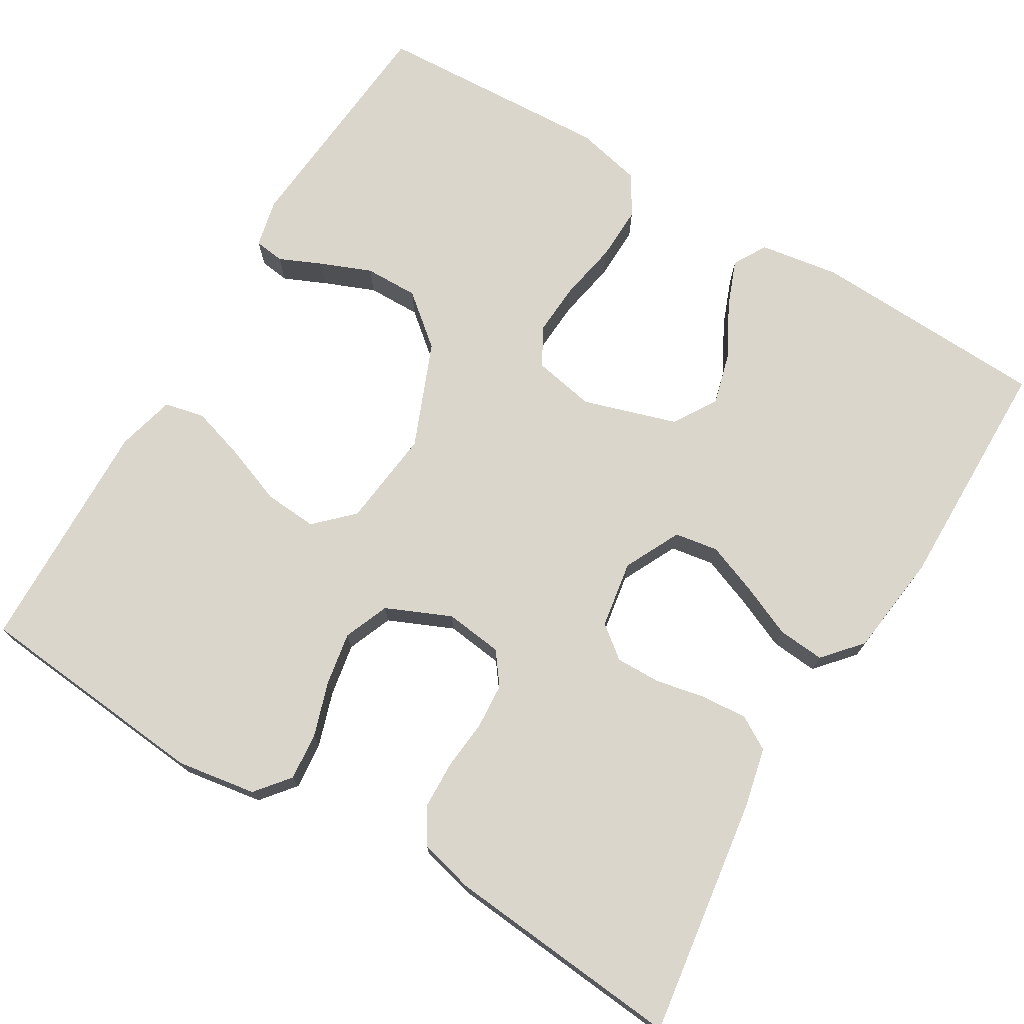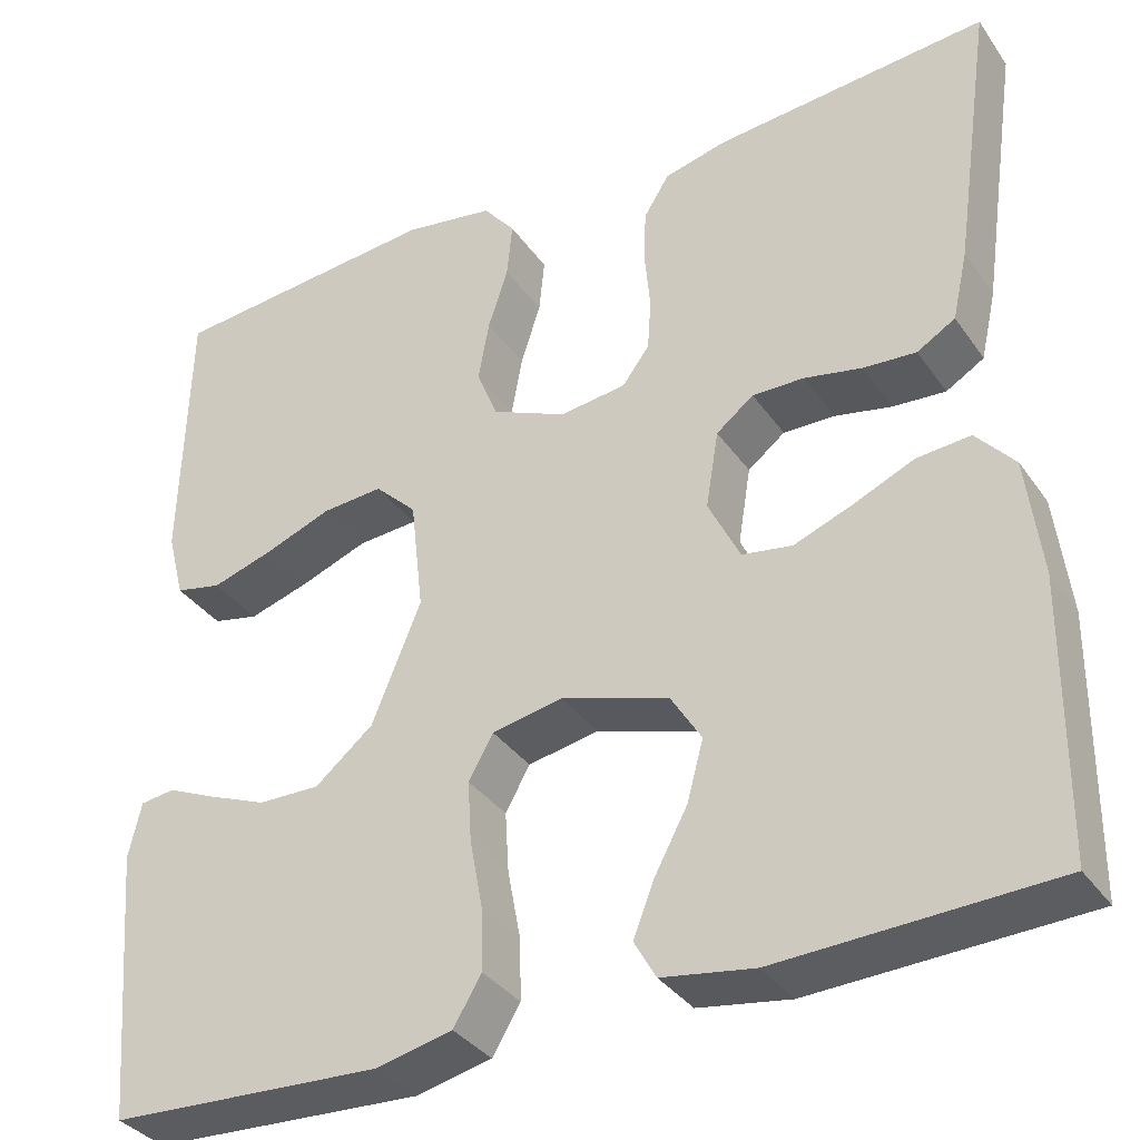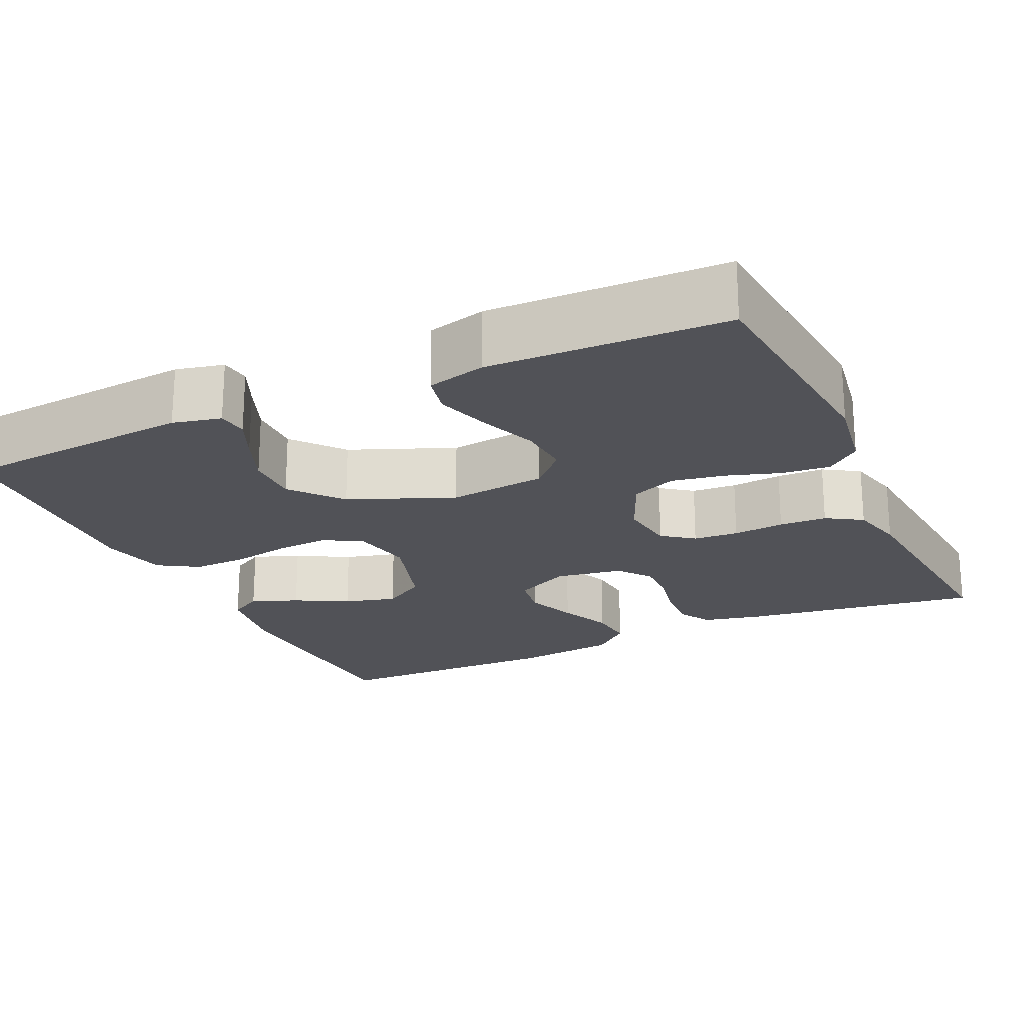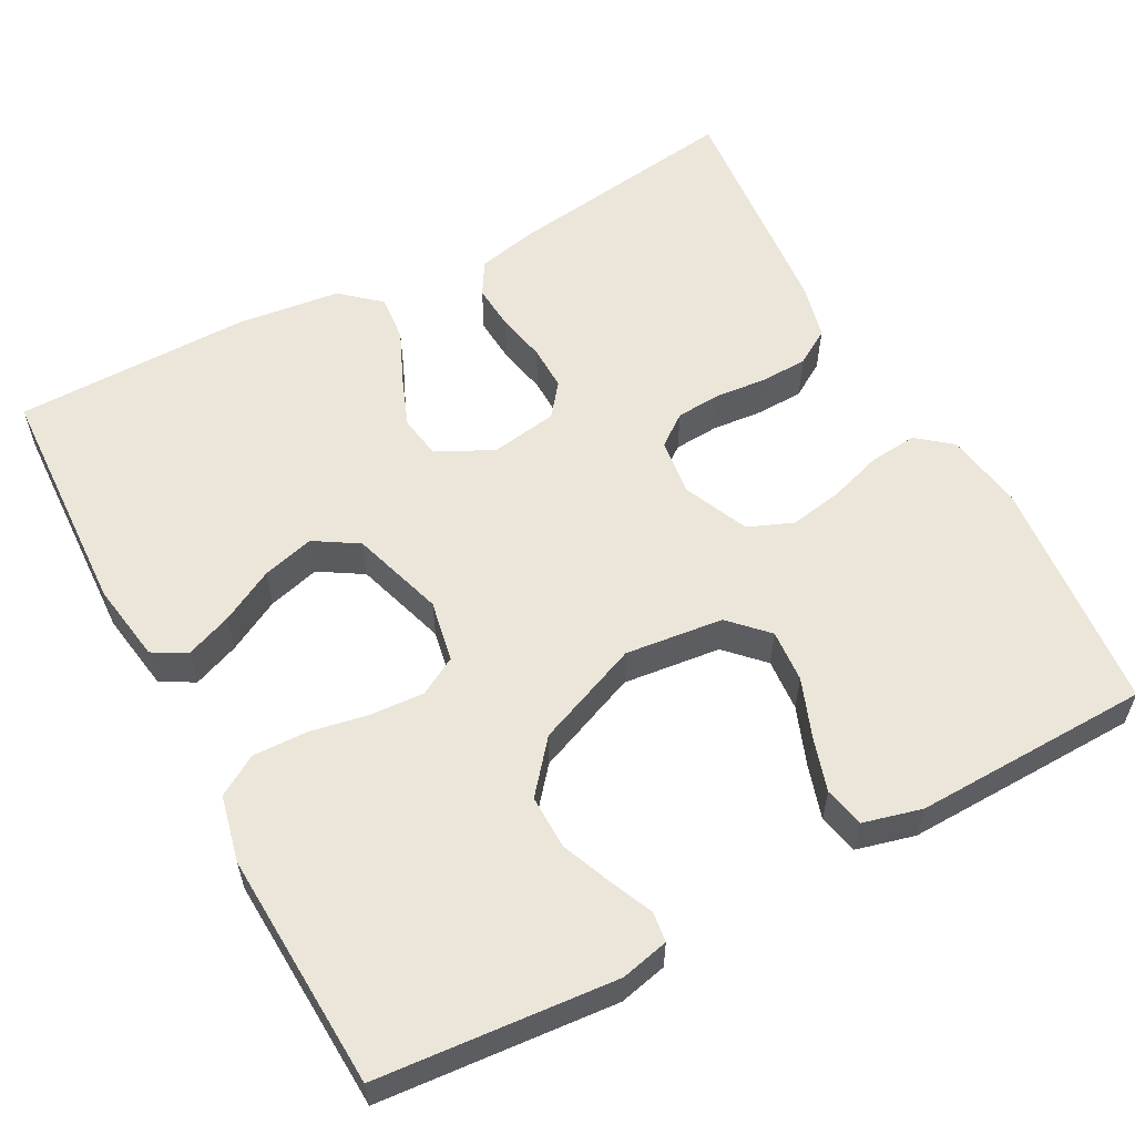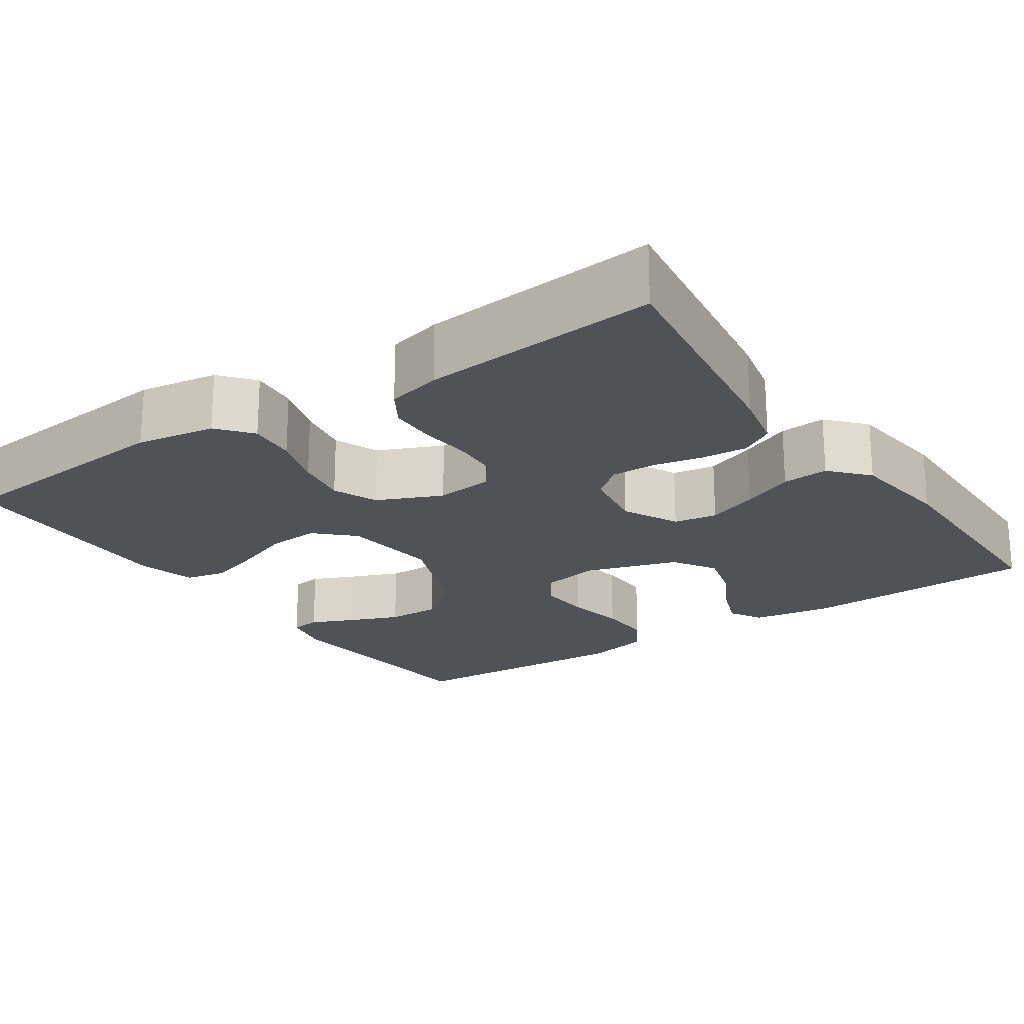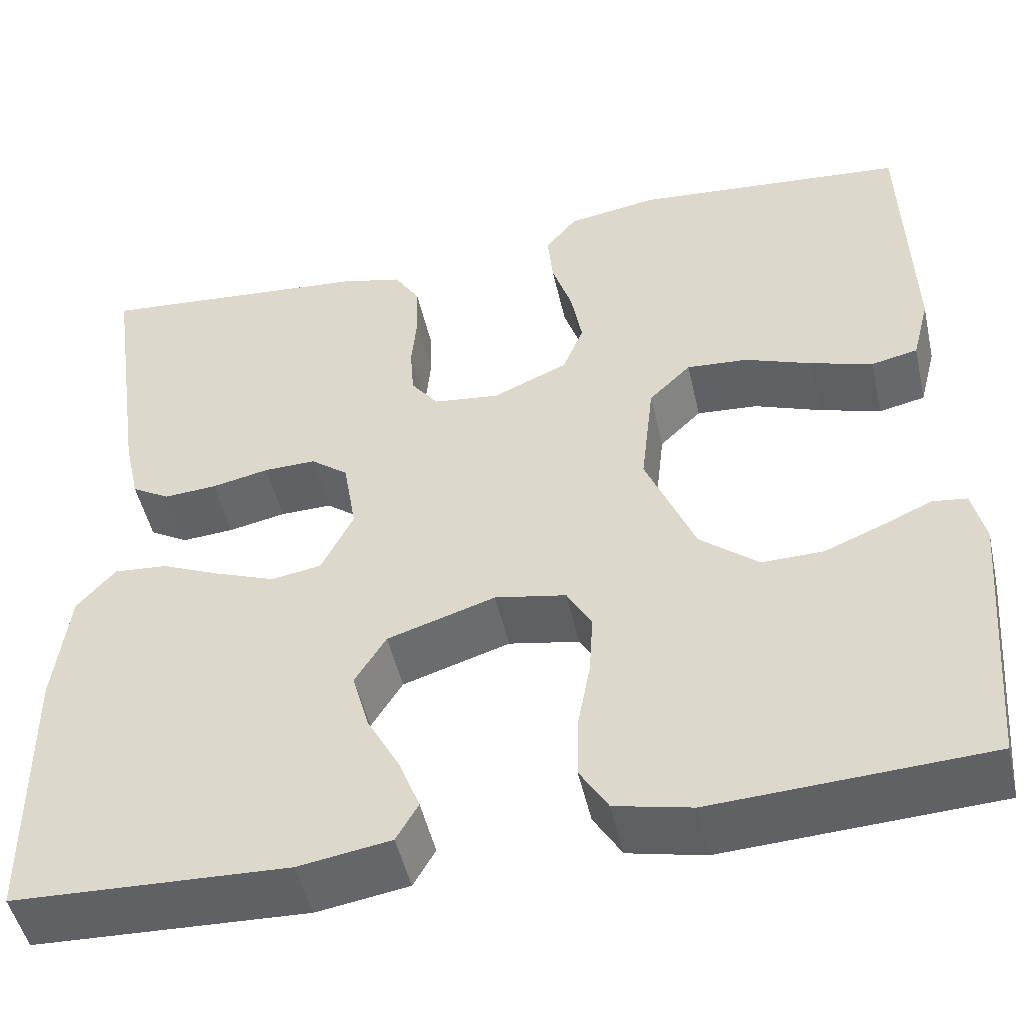
<metadata>
{"format":"obj","ext":"obj","renderer":"f3d","projection":"perspective","resolution":1024,"background":"white","views":[{"elev":73.5,"azim":30.9,"up":"+Y"},{"elev":-35.1,"azim":30.1,"up":"+Z"},{"elev":-21.4,"azim":-65.1,"up":"+Y"},{"elev":57.6,"azim":-118.2,"up":"+Y"},{"elev":-21.1,"azim":34.3,"up":"+Y"},{"elev":-49.3,"azim":-167.3,"up":"+Z"}]}
</metadata>
<code>
v -0.5 0.07 0.5
v -0.2 0.07 0.528
v -0.1 0.07 0.512
v -0.065 0.07 0.469
v -0.071 0.07 0.408
v -0.093 0.07 0.34
v -0.105 0.07 0.273
v -0.082 0.07 0.216
v 0 0.07 0.18
v 0.073 0.07 0.189
v 0.103 0.07 0.229
v 0.107 0.07 0.286
v 0.101 0.07 0.351
v 0.103 0.07 0.411
v 0.131 0.07 0.456
v 0.2 0.07 0.473
v 0.5 0.07 0.5
v 0.457 0.07 0.2
v 0.44 0.07 0.124
v 0.398 0.07 0.099
v 0.34 0.07 0.103
v 0.277 0.07 0.116
v 0.22 0.07 0.117
v 0.179 0.07 0.085
v 0.165 0.07 0
v 0.2 0.07 -0.071
v 0.255 0.07 -0.08
v 0.32 0.07 -0.055
v 0.386 0.07 -0.026
v 0.445 0.07 -0.021
v 0.487 0.07 -0.069
v 0.503 0.07 -0.2
v 0.5 0.07 -0.5
v 0.2 0.07 -0.513
v 0.099 0.07 -0.497
v 0.075 0.07 -0.455
v 0.098 0.07 -0.396
v 0.134 0.07 -0.329
v 0.152 0.07 -0.263
v 0.118 0.07 -0.208
v 0 0.07 -0.171
v -0.078 0.07 -0.186
v -0.105 0.07 -0.234
v -0.101 0.07 -0.301
v -0.087 0.07 -0.376
v -0.085 0.07 -0.445
v -0.116 0.07 -0.496
v -0.2 0.07 -0.515
v -0.5 0.07 -0.5
v -0.525 0.07 -0.2
v -0.511 0.07 -0.139
v -0.473 0.07 -0.134
v -0.419 0.07 -0.158
v -0.355 0.07 -0.184
v -0.287 0.07 -0.185
v -0.223 0.07 -0.132
v -0.169 0.07 0
v -0.183 0.07 0.124
v -0.229 0.07 0.169
v -0.296 0.07 0.164
v -0.37 0.07 0.136
v -0.438 0.07 0.115
v -0.489 0.07 0.126
v -0.508 0.07 0.2
v -0.5 0 0.5
v -0.2 0 0.528
v -0.1 0 0.512
v -0.065 0 0.469
v -0.071 0 0.408
v -0.093 0 0.34
v -0.105 0 0.273
v -0.082 0 0.216
v 0 0 0.18
v 0.073 0 0.189
v 0.103 0 0.229
v 0.107 0 0.286
v 0.101 0 0.351
v 0.103 0 0.411
v 0.131 0 0.456
v 0.2 0 0.473
v 0.5 0 0.5
v 0.457 0 0.2
v 0.44 0 0.124
v 0.398 0 0.099
v 0.34 0 0.103
v 0.277 0 0.116
v 0.22 0 0.117
v 0.179 0 0.085
v 0.165 0 0
v 0.2 0 -0.071
v 0.255 0 -0.08
v 0.32 0 -0.055
v 0.386 0 -0.026
v 0.445 0 -0.021
v 0.487 0 -0.069
v 0.503 0 -0.2
v 0.5 0 -0.5
v 0.2 0 -0.513
v 0.099 0 -0.497
v 0.075 0 -0.455
v 0.098 0 -0.396
v 0.134 0 -0.329
v 0.152 0 -0.263
v 0.118 0 -0.208
v 0 0 -0.171
v -0.078 0 -0.186
v -0.105 0 -0.234
v -0.101 0 -0.301
v -0.087 0 -0.376
v -0.085 0 -0.445
v -0.116 0 -0.496
v -0.2 0 -0.515
v -0.5 0 -0.5
v -0.525 0 -0.2
v -0.511 0 -0.139
v -0.473 0 -0.134
v -0.419 0 -0.158
v -0.355 0 -0.184
v -0.287 0 -0.185
v -0.223 0 -0.132
v -0.169 0 0
v -0.183 0 0.124
v -0.229 0 0.169
v -0.296 0 0.164
v -0.37 0 0.136
v -0.438 0 0.115
v -0.489 0 0.126
v -0.508 0 0.2
f 60 61 62 63
f 60 63 64 1
f 50 51 52 53
f 50 53 54
f 49 50 54 55
f 44 45 46 47
f 43 44 47 48
f 35 36 37 38
f 35 38 39
f 34 35 39
f 33 34 39
f 32 33 39 40
f 28 29 30 31
f 27 28 31 32
f 26 27 32 40
f 19 20 21 22
f 19 22 23
f 18 19 23
f 17 18 23
f 16 17 23 24
f 12 13 14 15
f 11 12 15 16
f 3 4 5 6
f 3 6 7
f 2 3 7
f 59 60 1 2
f 58 59 2 7
f 57 58 7 8
f 48 49 55 56
f 43 48 56 57
f 42 43 57 8
f 25 26 40 41
f 11 16 24 25
f 10 11 25 41
f 9 10 41 42
f 8 9 42
f 127 126 125 124
f 65 128 127 124
f 117 116 115 114
f 118 117 114
f 119 118 114 113
f 111 110 109 108
f 112 111 108 107
f 102 101 100 99
f 103 102 99
f 103 99 98
f 103 98 97
f 104 103 97 96
f 95 94 93 92
f 96 95 92 91
f 104 96 91 90
f 86 85 84 83
f 87 86 83
f 87 83 82
f 87 82 81
f 88 87 81 80
f 79 78 77 76
f 80 79 76 75
f 70 69 68 67
f 71 70 67
f 71 67 66
f 66 65 124 123
f 71 66 123 122
f 72 71 122 121
f 120 119 113 112
f 121 120 112 107
f 72 121 107 106
f 105 104 90 89
f 89 88 80 75
f 105 89 75 74
f 106 105 74 73
f 106 73 72
f 1 65 66 2
f 2 66 67 3
f 3 67 68 4
f 4 68 69 5
f 5 69 70 6
f 6 70 71 7
f 7 71 72 8
f 8 72 73 9
f 9 73 74 10
f 10 74 75 11
f 11 75 76 12
f 12 76 77 13
f 13 77 78 14
f 14 78 79 15
f 15 79 80 16
f 16 80 81 17
f 17 81 82 18
f 18 82 83 19
f 19 83 84 20
f 20 84 85 21
f 21 85 86 22
f 22 86 87 23
f 23 87 88 24
f 24 88 89 25
f 25 89 90 26
f 26 90 91 27
f 27 91 92 28
f 28 92 93 29
f 29 93 94 30
f 30 94 95 31
f 31 95 96 32
f 32 96 97 33
f 33 97 98 34
f 34 98 99 35
f 35 99 100 36
f 36 100 101 37
f 37 101 102 38
f 38 102 103 39
f 39 103 104 40
f 40 104 105 41
f 41 105 106 42
f 42 106 107 43
f 43 107 108 44
f 44 108 109 45
f 45 109 110 46
f 46 110 111 47
f 47 111 112 48
f 48 112 113 49
f 49 113 114 50
f 50 114 115 51
f 51 115 116 52
f 52 116 117 53
f 53 117 118 54
f 54 118 119 55
f 55 119 120 56
f 56 120 121 57
f 57 121 122 58
f 58 122 123 59
f 59 123 124 60
f 60 124 125 61
f 61 125 126 62
f 62 126 127 63
f 63 127 128 64
f 64 128 65 1

</code>
